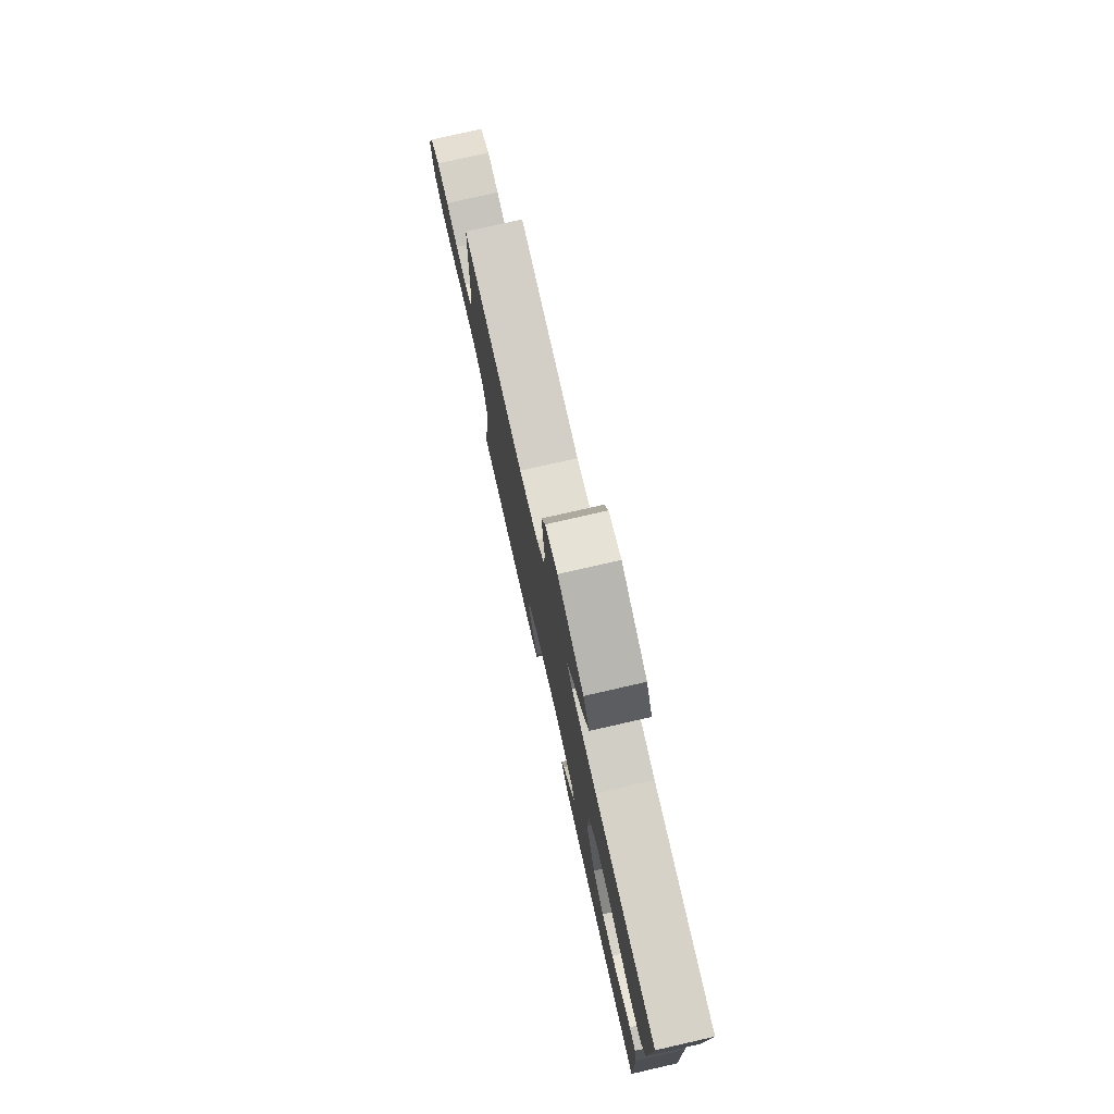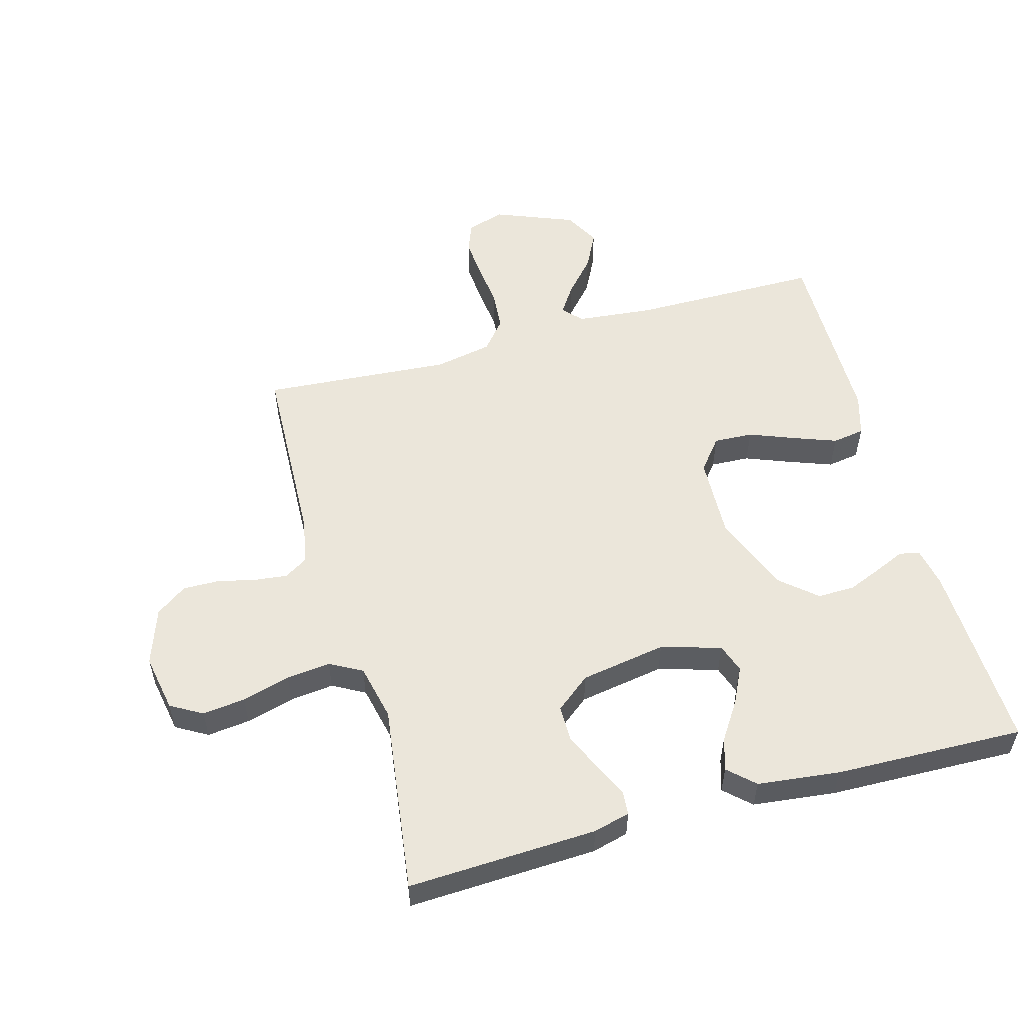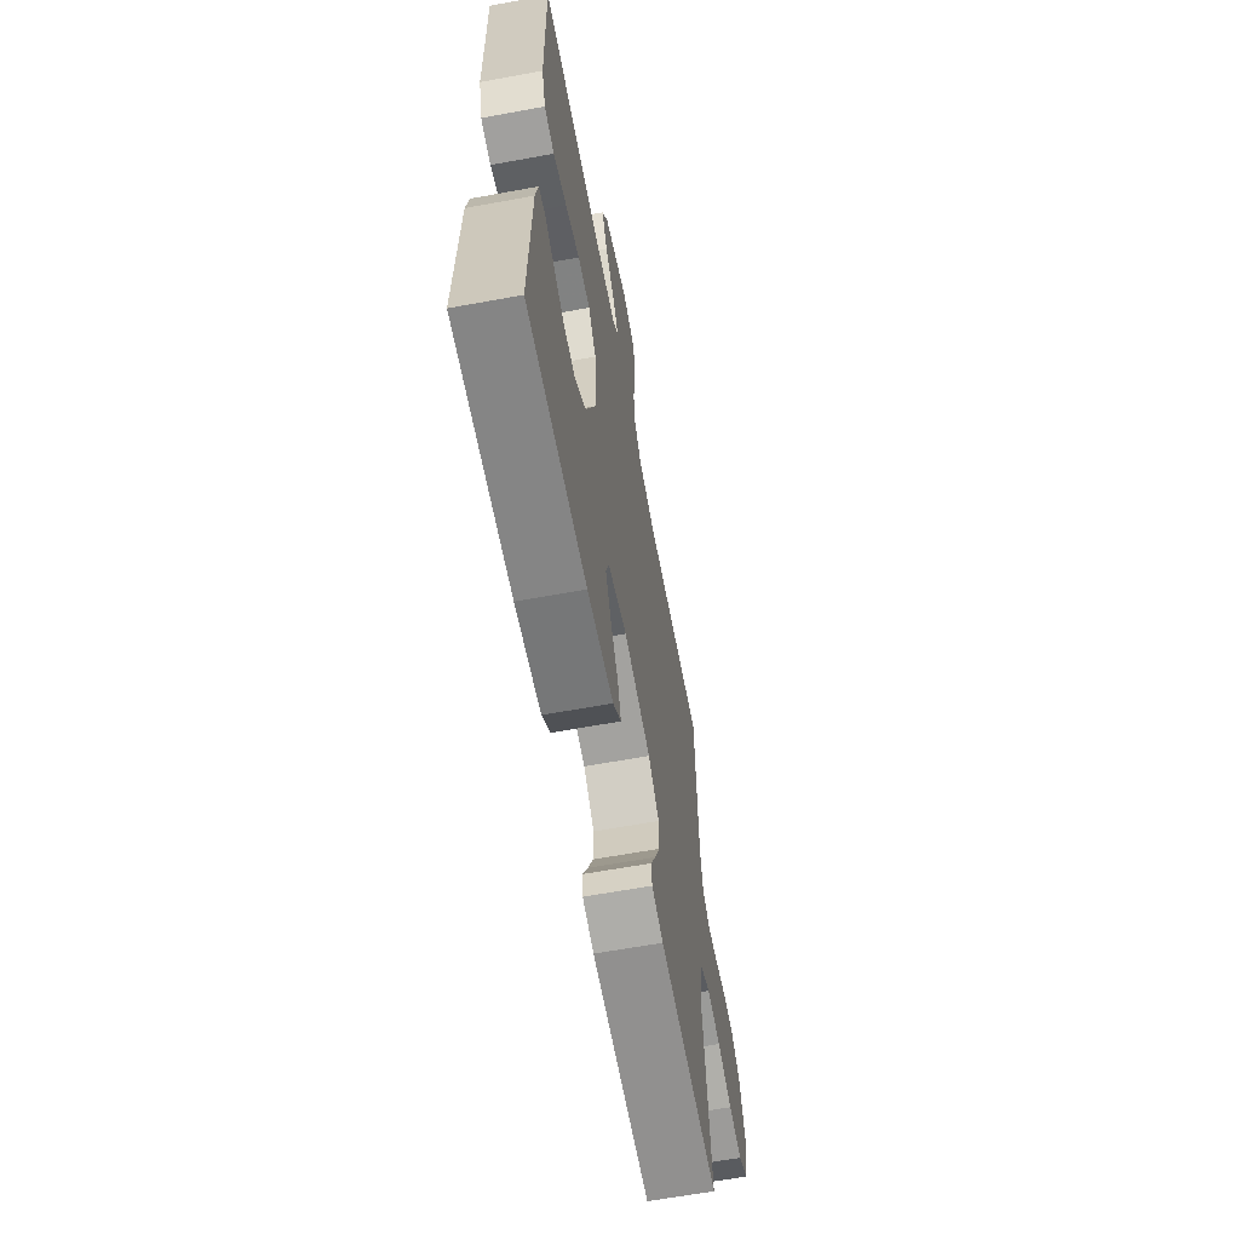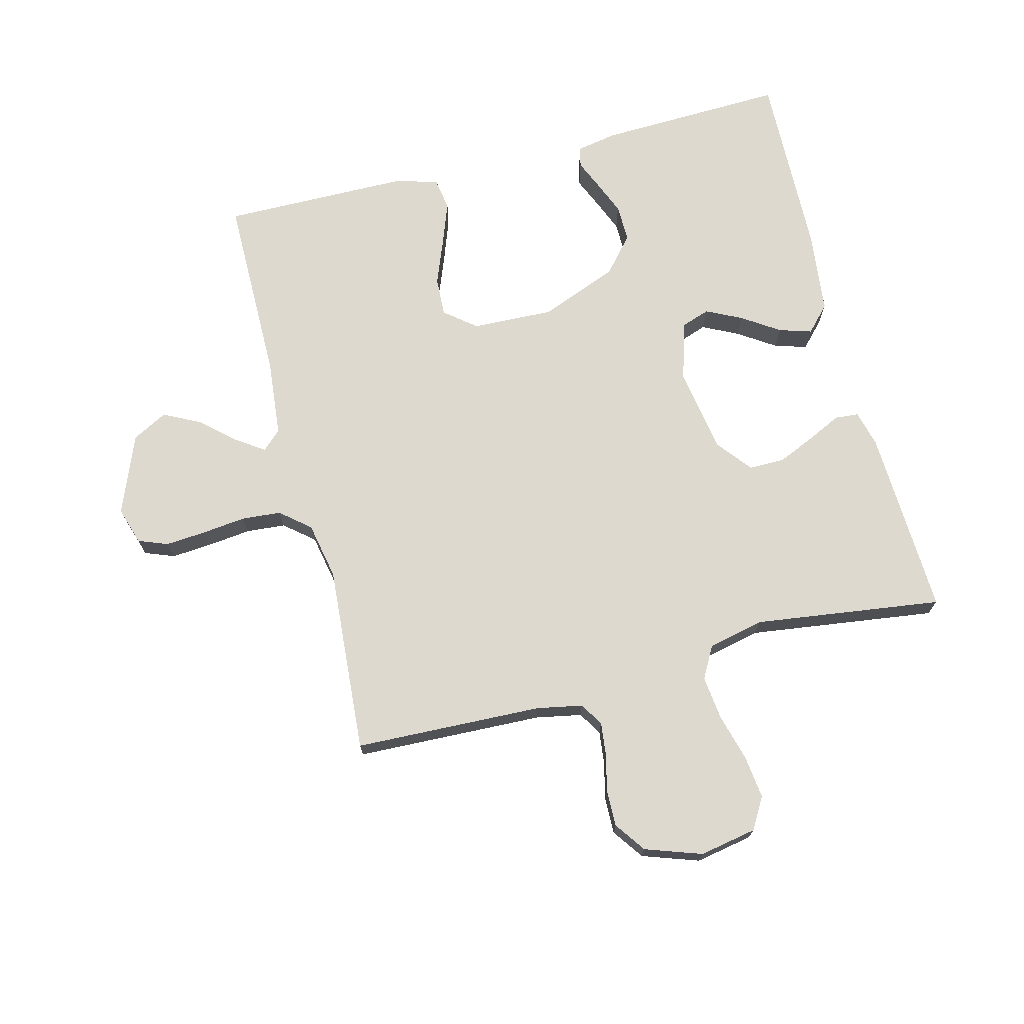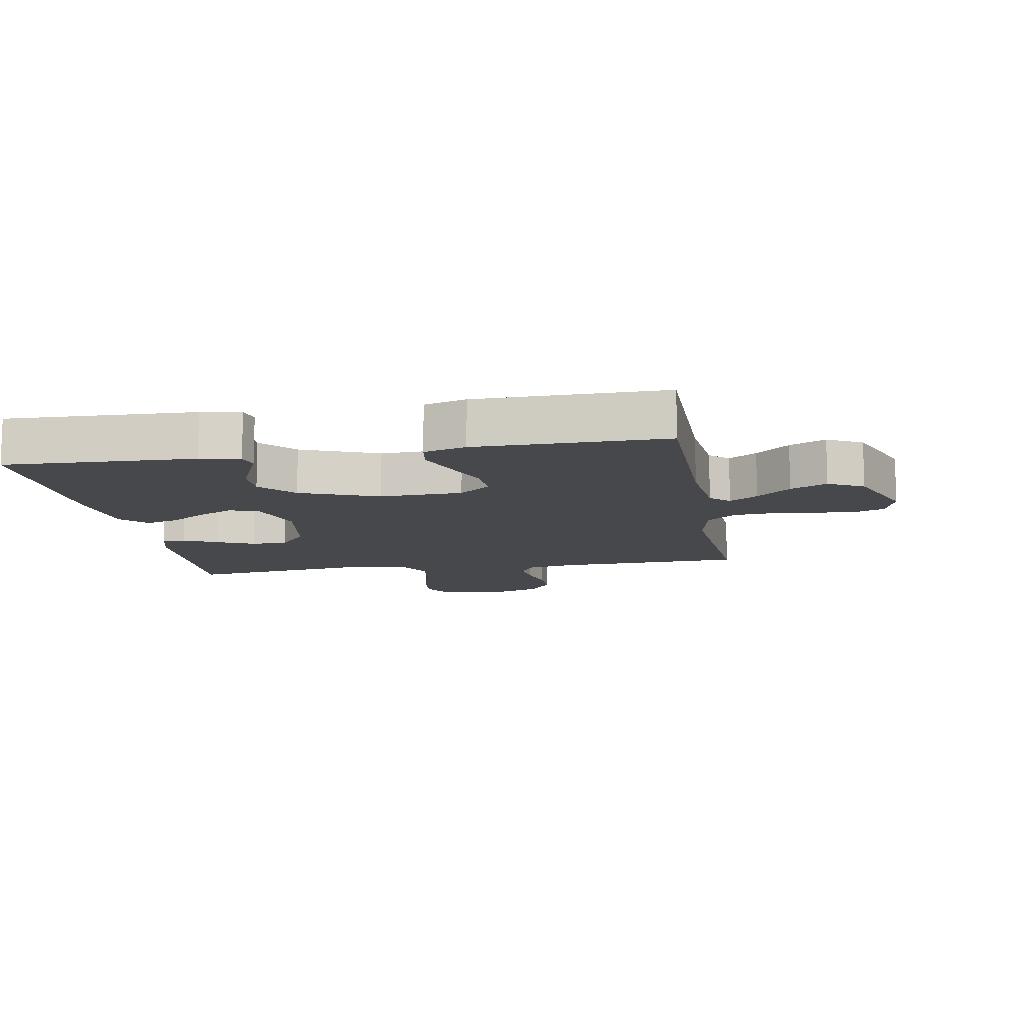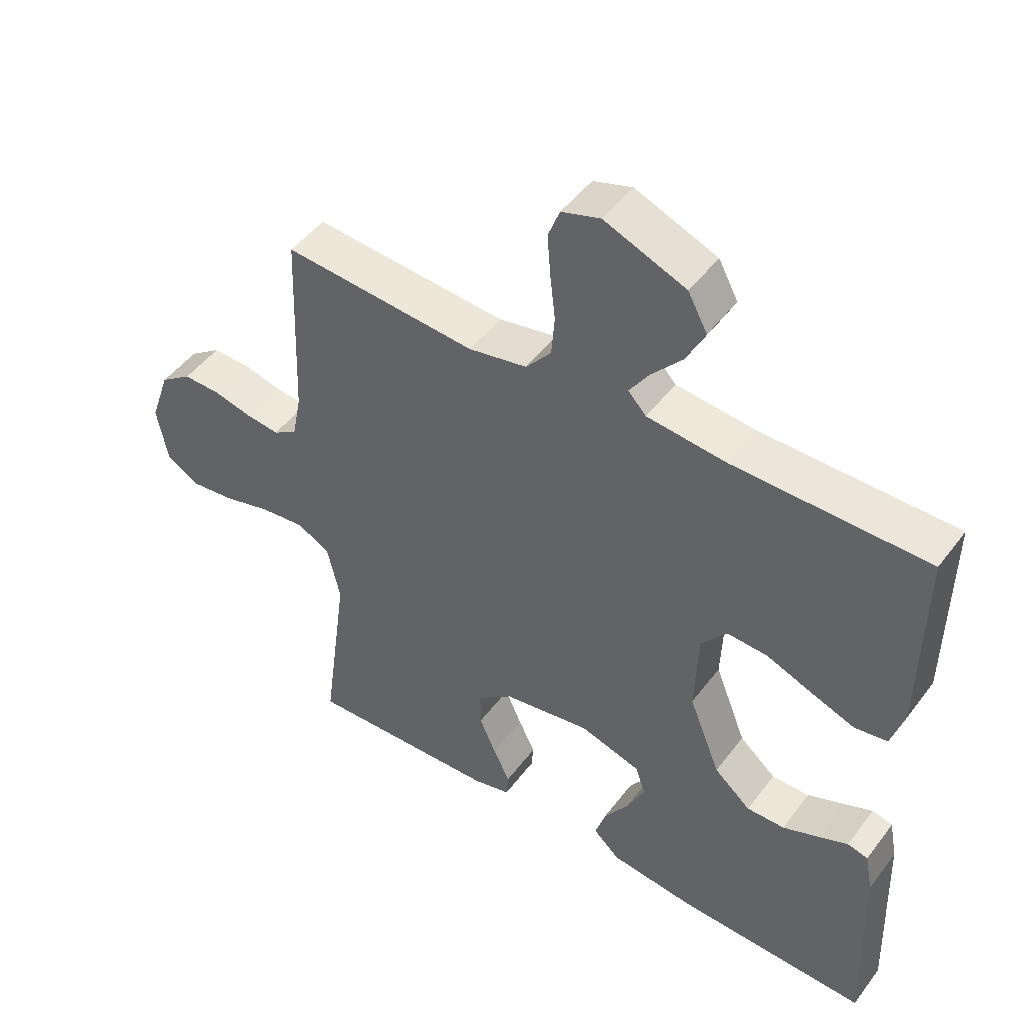
<metadata>
{"format":"obj","ext":"obj","renderer":"f3d","projection":"perspective","resolution":1024,"background":"white","views":[{"elev":77.8,"azim":-102.8,"up":"+Z"},{"elev":54.7,"azim":164.5,"up":"+Y"},{"elev":-63.3,"azim":-79.5,"up":"+Z"},{"elev":71.6,"azim":75.7,"up":"+Y"},{"elev":-11.2,"azim":-80.2,"up":"+Y"},{"elev":47.7,"azim":-144.9,"up":"+Z"}]}
</metadata>
<code>
v -0.5 0.07 -0.5
v -0.49 0.07 -0.2
v -0.478 0.07 -0.137
v -0.446 0.07 -0.129
v -0.4 0.07 -0.149
v -0.344 0.07 -0.172
v -0.285 0.07 -0.173
v -0.228 0.07 -0.124
v -0.179 0.07 0
v -0.184 0.07 0.131
v -0.224 0.07 0.181
v -0.286 0.07 0.178
v -0.358 0.07 0.15
v -0.426 0.07 0.125
v -0.477 0.07 0.133
v -0.497 0.07 0.2
v -0.5 0.07 0.5
v -0.2 0.07 0.501
v -0.077 0.07 0.513
v -0.049 0.07 0.543
v -0.079 0.07 0.588
v -0.127 0.07 0.642
v -0.156 0.07 0.7
v -0.126 0.07 0.756
v 0 0.07 0.806
v 0.06 0.07 0.787
v 0.078 0.07 0.74
v 0.073 0.07 0.676
v 0.065 0.07 0.606
v 0.07 0.07 0.543
v 0.109 0.07 0.496
v 0.2 0.07 0.478
v 0.5 0.07 0.5
v 0.511 0.07 0.2
v 0.525 0.07 0.127
v 0.562 0.07 0.104
v 0.615 0.07 0.11
v 0.674 0.07 0.124
v 0.732 0.07 0.125
v 0.781 0.07 0.09
v 0.812 0.07 0
v 0.795 0.07 -0.091
v 0.745 0.07 -0.12
v 0.677 0.07 -0.112
v 0.601 0.07 -0.091
v 0.531 0.07 -0.083
v 0.48 0.07 -0.111
v 0.46 0.07 -0.2
v 0.5 0.07 -0.5
v 0.2 0.07 -0.487
v 0.142 0.07 -0.472
v 0.139 0.07 -0.434
v 0.165 0.07 -0.38
v 0.191 0.07 -0.321
v 0.191 0.07 -0.264
v 0.136 0.07 -0.22
v 0 0.07 -0.197
v -0.095 0.07 -0.225
v -0.111 0.07 -0.271
v -0.083 0.07 -0.328
v -0.044 0.07 -0.387
v -0.028 0.07 -0.439
v -0.069 0.07 -0.477
v -0.2 0.07 -0.492
v -0.5 0 -0.5
v -0.49 0 -0.2
v -0.478 0 -0.137
v -0.446 0 -0.129
v -0.4 0 -0.149
v -0.344 0 -0.172
v -0.285 0 -0.173
v -0.228 0 -0.124
v -0.179 0 0
v -0.184 0 0.131
v -0.224 0 0.181
v -0.286 0 0.178
v -0.358 0 0.15
v -0.426 0 0.125
v -0.477 0 0.133
v -0.497 0 0.2
v -0.5 0 0.5
v -0.2 0 0.501
v -0.077 0 0.513
v -0.049 0 0.543
v -0.079 0 0.588
v -0.127 0 0.642
v -0.156 0 0.7
v -0.126 0 0.756
v 0 0 0.806
v 0.06 0 0.787
v 0.078 0 0.74
v 0.073 0 0.676
v 0.065 0 0.606
v 0.07 0 0.543
v 0.109 0 0.496
v 0.2 0 0.478
v 0.5 0 0.5
v 0.511 0 0.2
v 0.525 0 0.127
v 0.562 0 0.104
v 0.615 0 0.11
v 0.674 0 0.124
v 0.732 0 0.125
v 0.781 0 0.09
v 0.812 0 0
v 0.795 0 -0.091
v 0.745 0 -0.12
v 0.677 0 -0.112
v 0.601 0 -0.091
v 0.531 0 -0.083
v 0.48 0 -0.111
v 0.46 0 -0.2
v 0.5 0 -0.5
v 0.2 0 -0.487
v 0.142 0 -0.472
v 0.139 0 -0.434
v 0.165 0 -0.38
v 0.191 0 -0.321
v 0.191 0 -0.264
v 0.136 0 -0.22
v 0 0 -0.197
v -0.095 0 -0.225
v -0.111 0 -0.271
v -0.083 0 -0.328
v -0.044 0 -0.387
v -0.028 0 -0.439
v -0.069 0 -0.477
v -0.2 0 -0.492
f 3 4 5
f 2 3 5
f 1 2 5
f 64 1 5
f 63 64 5
f 62 63 5
f 61 62 5
f 60 61 5
f 59 60 5 6
f 58 59 6 7
f 57 58 7 8
f 56 57 8 9
f 51 52 53
f 50 51 53
f 49 50 53
f 48 49 53
f 47 48 53 54
f 43 44 45
f 42 43 45
f 41 42 45
f 40 41 45
f 39 40 45
f 38 39 45
f 37 38 45
f 36 37 45 46
f 35 36 46 47
f 32 33 34
f 34 35 47
f 32 34 47
f 31 32 47
f 27 28 29
f 26 27 29
f 25 26 29
f 24 25 29
f 23 24 29
f 22 23 29
f 21 22 29
f 20 21 29 30
f 30 31 47
f 20 30 47
f 19 20 47
f 16 17 18
f 15 16 18
f 14 15 18
f 13 14 18
f 12 13 18
f 11 12 18 19
f 56 9 10
f 11 19 47
f 10 11 47
f 56 10 47
f 55 56 47
f 47 54 55
f 69 68 67
f 69 67 66
f 69 66 65
f 69 65 128
f 69 128 127
f 69 127 126
f 69 126 125
f 69 125 124
f 70 69 124 123
f 71 70 123 122
f 72 71 122 121
f 73 72 121 120
f 117 116 115
f 117 115 114
f 117 114 113
f 117 113 112
f 118 117 112 111
f 109 108 107
f 109 107 106
f 109 106 105
f 109 105 104
f 109 104 103
f 109 103 102
f 109 102 101
f 110 109 101 100
f 111 110 100 99
f 98 97 96
f 111 99 98
f 111 98 96
f 111 96 95
f 93 92 91
f 93 91 90
f 93 90 89
f 93 89 88
f 93 88 87
f 93 87 86
f 93 86 85
f 94 93 85 84
f 111 95 94
f 111 94 84
f 111 84 83
f 82 81 80
f 82 80 79
f 82 79 78
f 82 78 77
f 82 77 76
f 83 82 76 75
f 74 73 120
f 111 83 75
f 111 75 74
f 111 74 120
f 111 120 119
f 119 118 111
f 1 65 66 2
f 2 66 67 3
f 3 67 68 4
f 4 68 69 5
f 5 69 70 6
f 6 70 71 7
f 7 71 72 8
f 8 72 73 9
f 9 73 74 10
f 10 74 75 11
f 11 75 76 12
f 12 76 77 13
f 13 77 78 14
f 14 78 79 15
f 15 79 80 16
f 16 80 81 17
f 17 81 82 18
f 18 82 83 19
f 19 83 84 20
f 20 84 85 21
f 21 85 86 22
f 22 86 87 23
f 23 87 88 24
f 24 88 89 25
f 25 89 90 26
f 26 90 91 27
f 27 91 92 28
f 28 92 93 29
f 29 93 94 30
f 30 94 95 31
f 31 95 96 32
f 32 96 97 33
f 33 97 98 34
f 34 98 99 35
f 35 99 100 36
f 36 100 101 37
f 37 101 102 38
f 38 102 103 39
f 39 103 104 40
f 40 104 105 41
f 41 105 106 42
f 42 106 107 43
f 43 107 108 44
f 44 108 109 45
f 45 109 110 46
f 46 110 111 47
f 47 111 112 48
f 48 112 113 49
f 49 113 114 50
f 50 114 115 51
f 51 115 116 52
f 52 116 117 53
f 53 117 118 54
f 54 118 119 55
f 55 119 120 56
f 56 120 121 57
f 57 121 122 58
f 58 122 123 59
f 59 123 124 60
f 60 124 125 61
f 61 125 126 62
f 62 126 127 63
f 63 127 128 64
f 64 128 65 1

</code>
